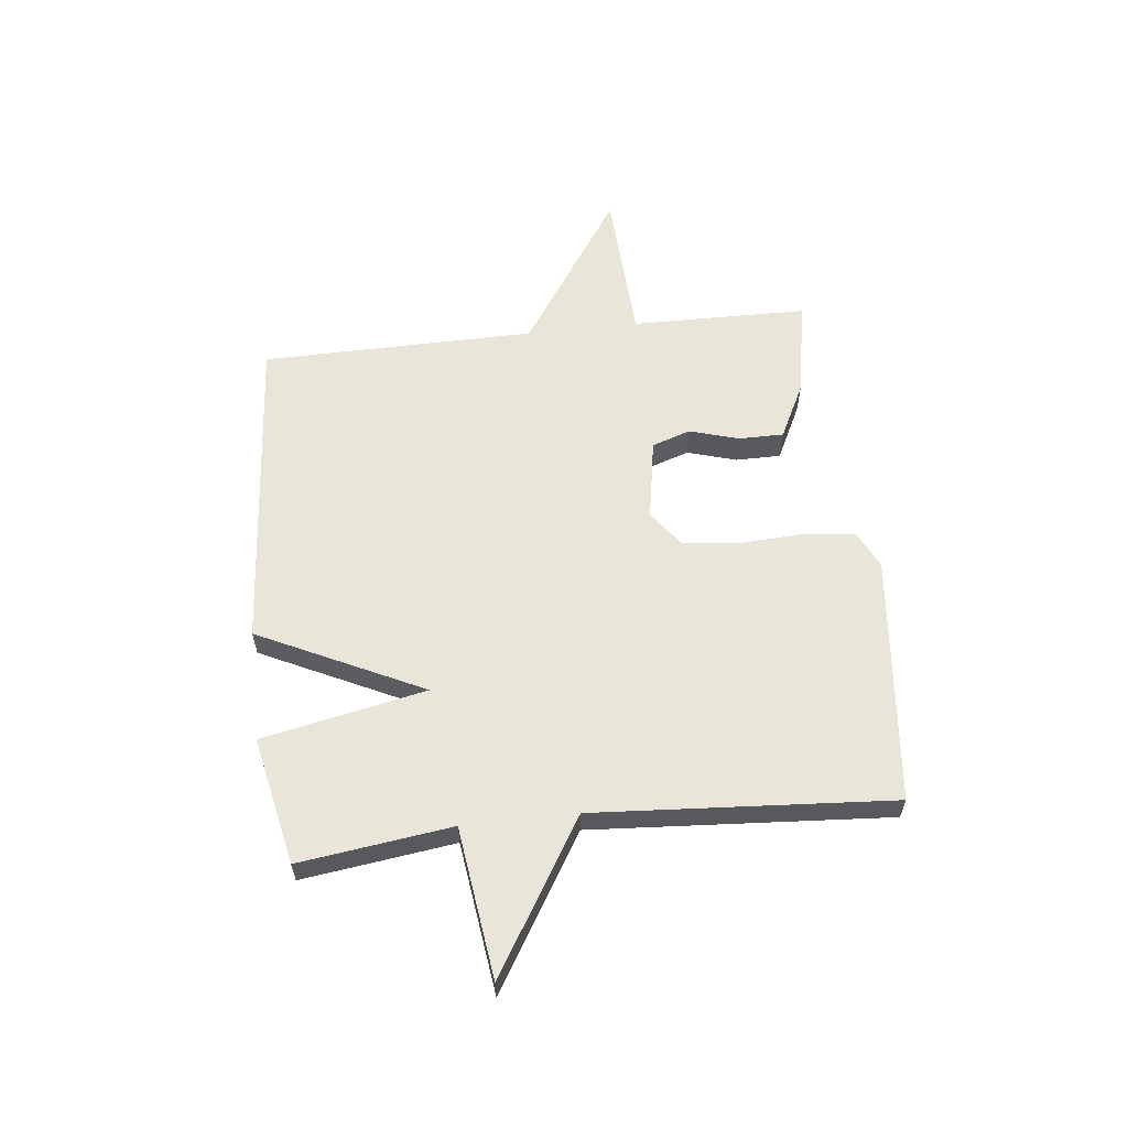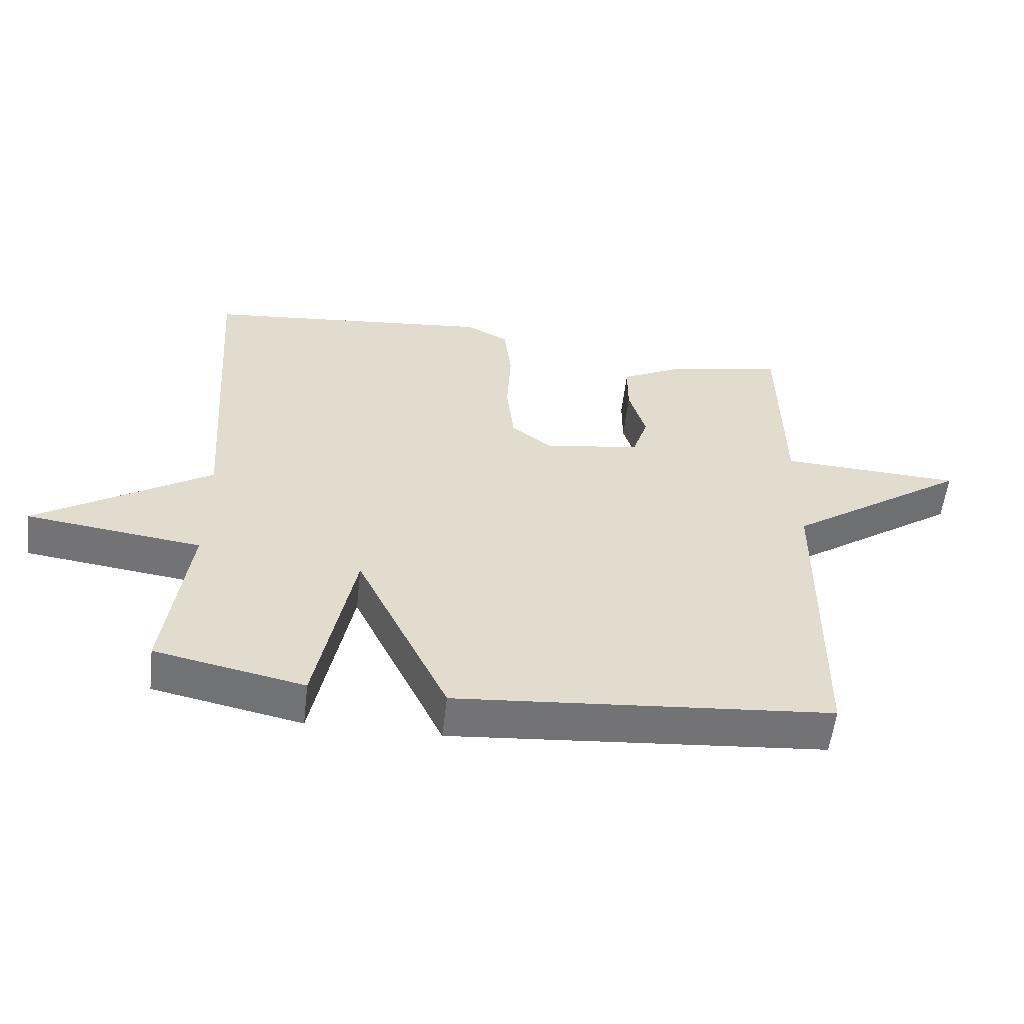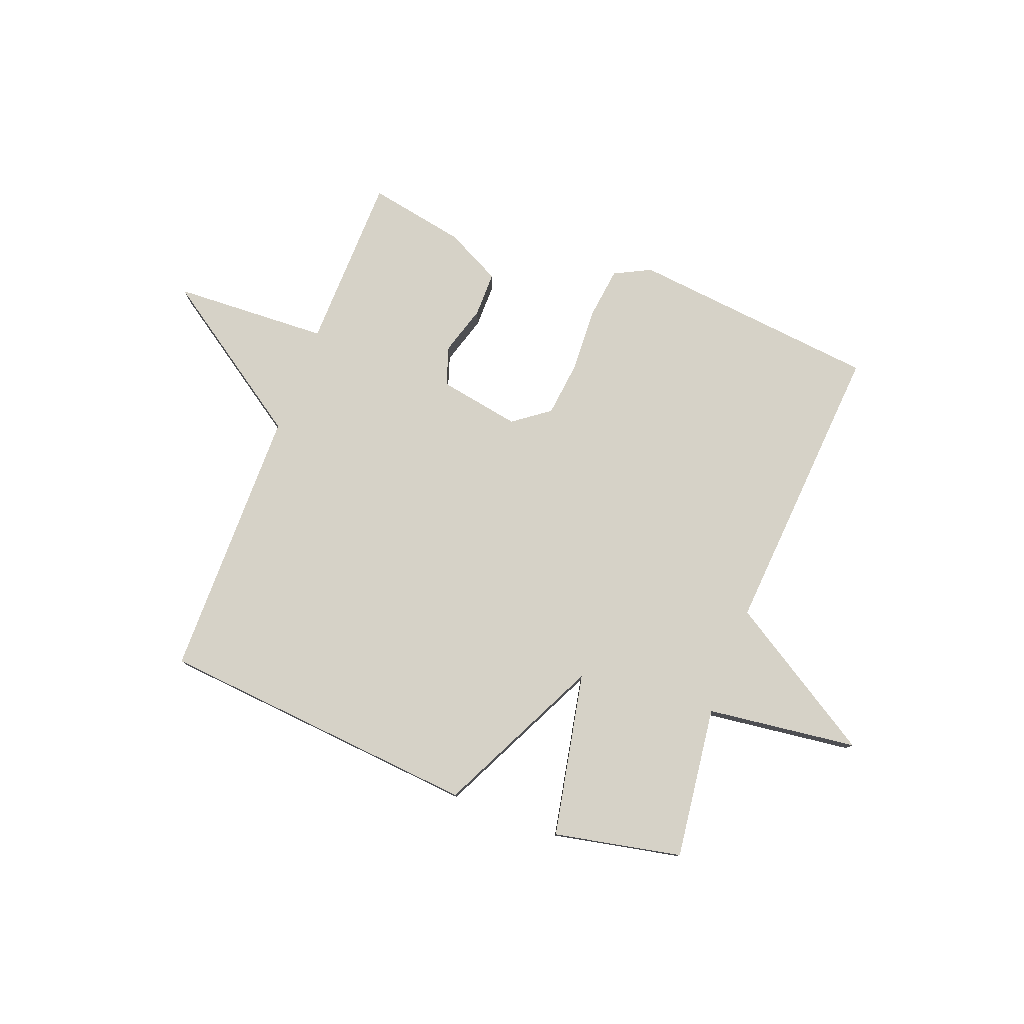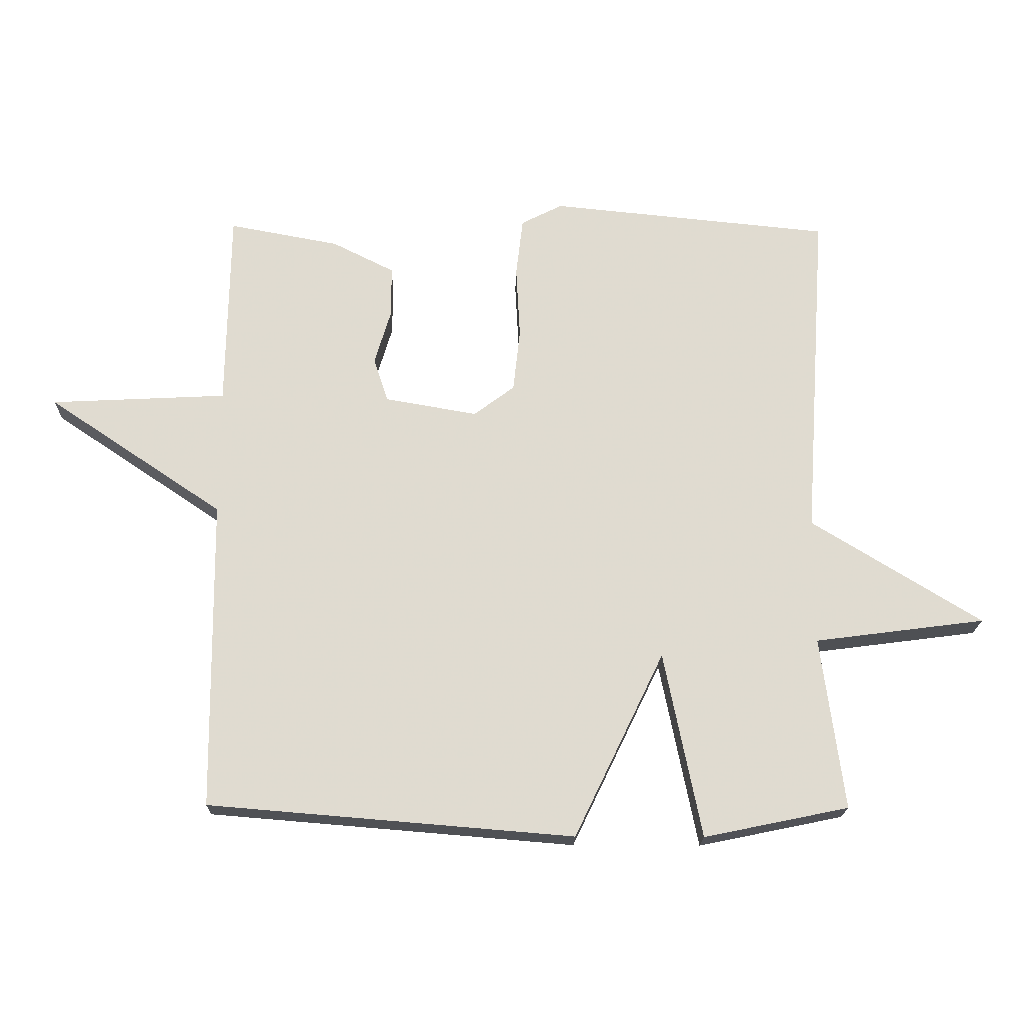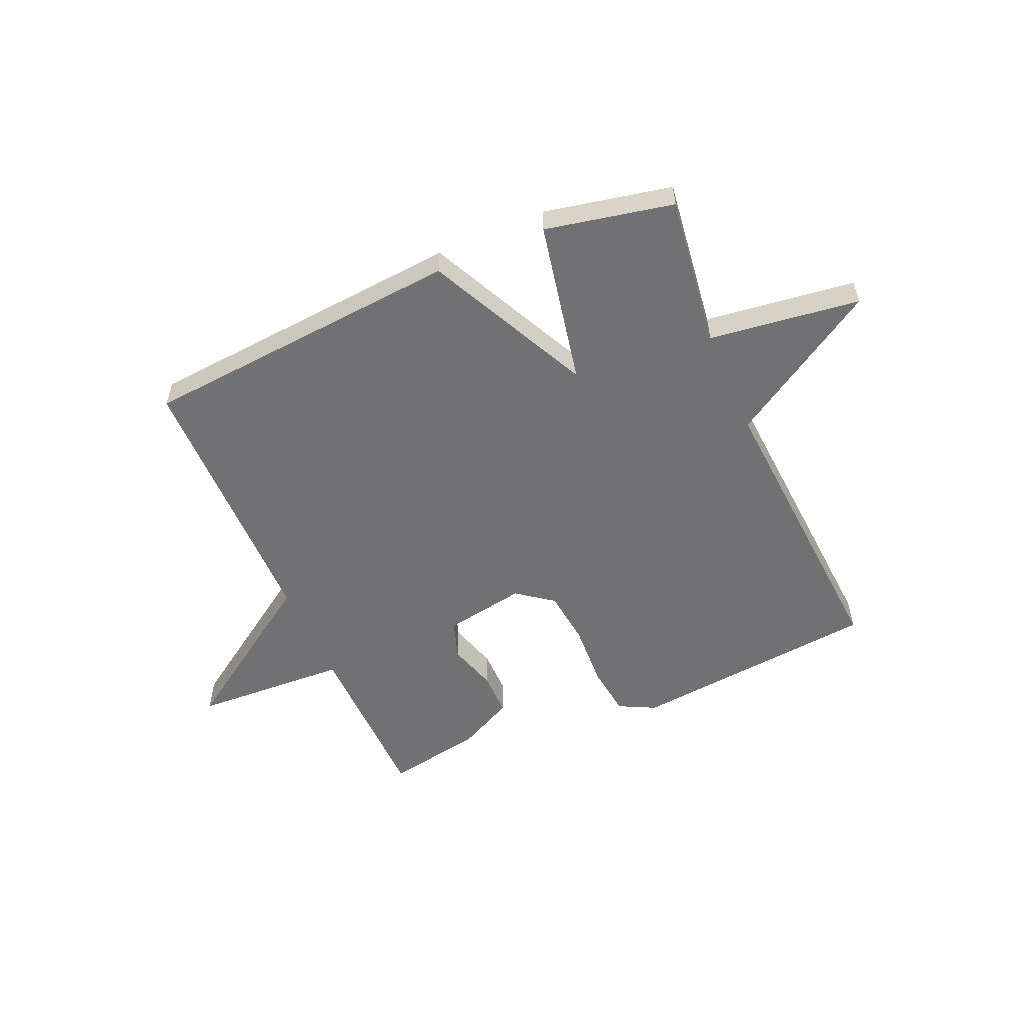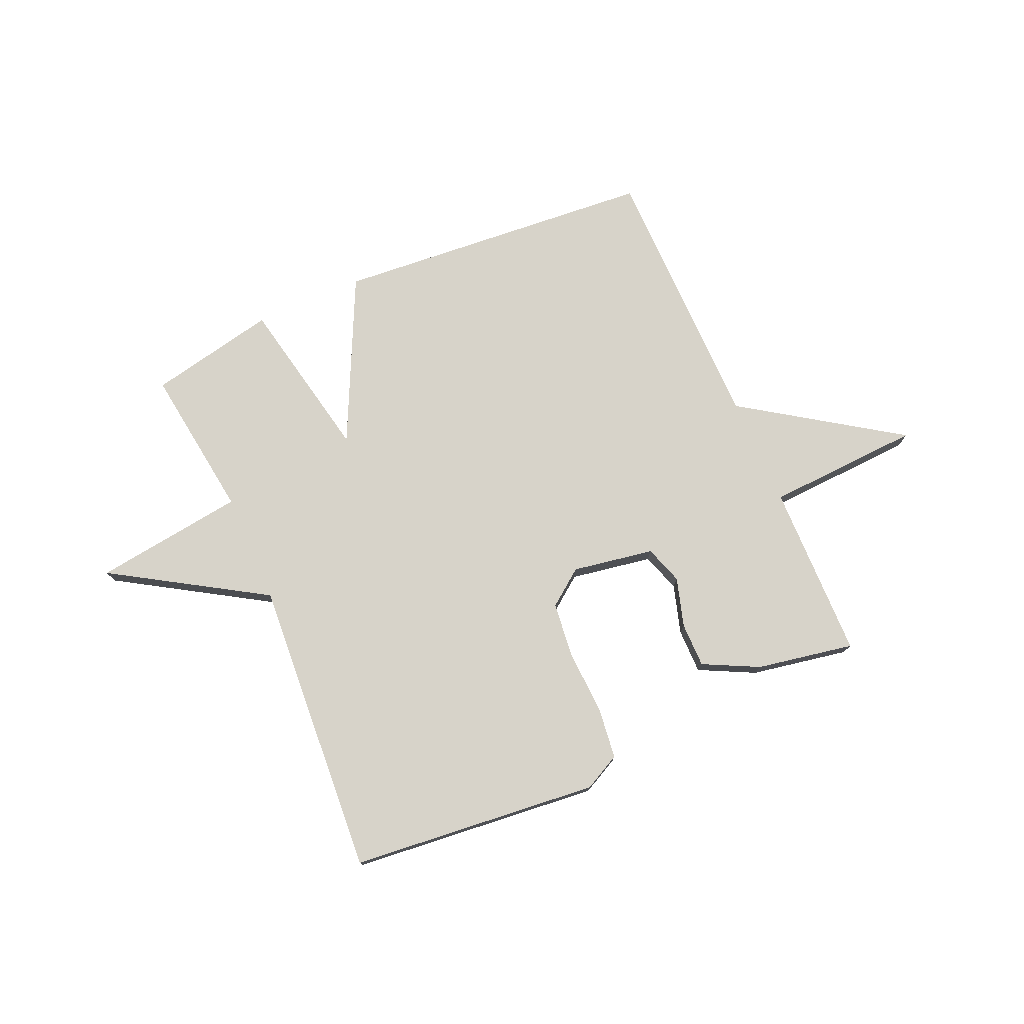
<metadata>
{"format":"obj","ext":"obj","renderer":"f3d","projection":"perspective","resolution":1024,"background":"white","views":[{"elev":59.7,"azim":-96.4,"up":"+Y"},{"elev":-56.1,"azim":-6.6,"up":"+Z"},{"elev":78.5,"azim":-158.9,"up":"+Y"},{"elev":-19.5,"azim":178.8,"up":"+Z"},{"elev":-55.3,"azim":-156.4,"up":"+Y"},{"elev":76.2,"azim":-23.7,"up":"+Y"}]}
</metadata>
<code>
v -0.5 0.07 0.5
v -0.058 0.07 0.544
v 0.007 0.07 0.511
v 0.018 0.07 0.419
v 0.012 0.07 0.305
v 0.023 0.07 0.206
v 0.087 0.07 0.158
v 0.232 0.07 0.183
v 0.255 0.07 0.252
v 0.229 0.07 0.339
v 0.229 0.07 0.419
v 0.327 0.07 0.468
v 0.5 0.07 0.5
v 0.505 0.07 0.187
v 0.781 0.07 0.173
v 0.505 0.07 -0.013
v 0.5 0.07 -0.5
v -0.073 0.07 -0.547
v -0.214 0.07 -0.255
v -0.273 0.07 -0.547
v -0.5 0.07 -0.5
v -0.464 0.07 -0.229
v -0.732 0.07 -0.194
v -0.464 0.07 -0.029
v -0.5 0 0.5
v -0.058 0 0.544
v 0.007 0 0.511
v 0.018 0 0.419
v 0.012 0 0.305
v 0.023 0 0.206
v 0.087 0 0.158
v 0.232 0 0.183
v 0.255 0 0.252
v 0.229 0 0.339
v 0.229 0 0.419
v 0.327 0 0.468
v 0.5 0 0.5
v 0.505 0 0.187
v 0.781 0 0.173
v 0.505 0 -0.013
v 0.5 0 -0.5
v -0.073 0 -0.547
v -0.214 0 -0.255
v -0.273 0 -0.547
v -0.5 0 -0.5
v -0.464 0 -0.229
v -0.732 0 -0.194
v -0.464 0 -0.029
f 22 23 24
f 19 20 21 22
f 19 22 24
f 16 17 18 19
f 16 19 24
f 15 16 24
f 14 15 24
f 12 13 14
f 11 12 14
f 10 11 14
f 9 10 14
f 8 9 14
f 7 8 14 24
f 6 7 24 1
f 3 4 5
f 2 3 5
f 1 2 5
f 1 5 6
f 48 47 46
f 46 45 44 43
f 48 46 43
f 43 42 41 40
f 48 43 40
f 48 40 39
f 48 39 38
f 38 37 36
f 38 36 35
f 38 35 34
f 38 34 33
f 38 33 32
f 48 38 32 31
f 25 48 31 30
f 29 28 27
f 29 27 26
f 29 26 25
f 30 29 25
f 1 25 26 2
f 2 26 27 3
f 3 27 28 4
f 4 28 29 5
f 5 29 30 6
f 6 30 31 7
f 7 31 32 8
f 8 32 33 9
f 9 33 34 10
f 10 34 35 11
f 11 35 36 12
f 12 36 37 13
f 13 37 38 14
f 14 38 39 15
f 15 39 40 16
f 16 40 41 17
f 17 41 42 18
f 18 42 43 19
f 19 43 44 20
f 20 44 45 21
f 21 45 46 22
f 22 46 47 23
f 23 47 48 24
f 24 48 25 1

</code>
